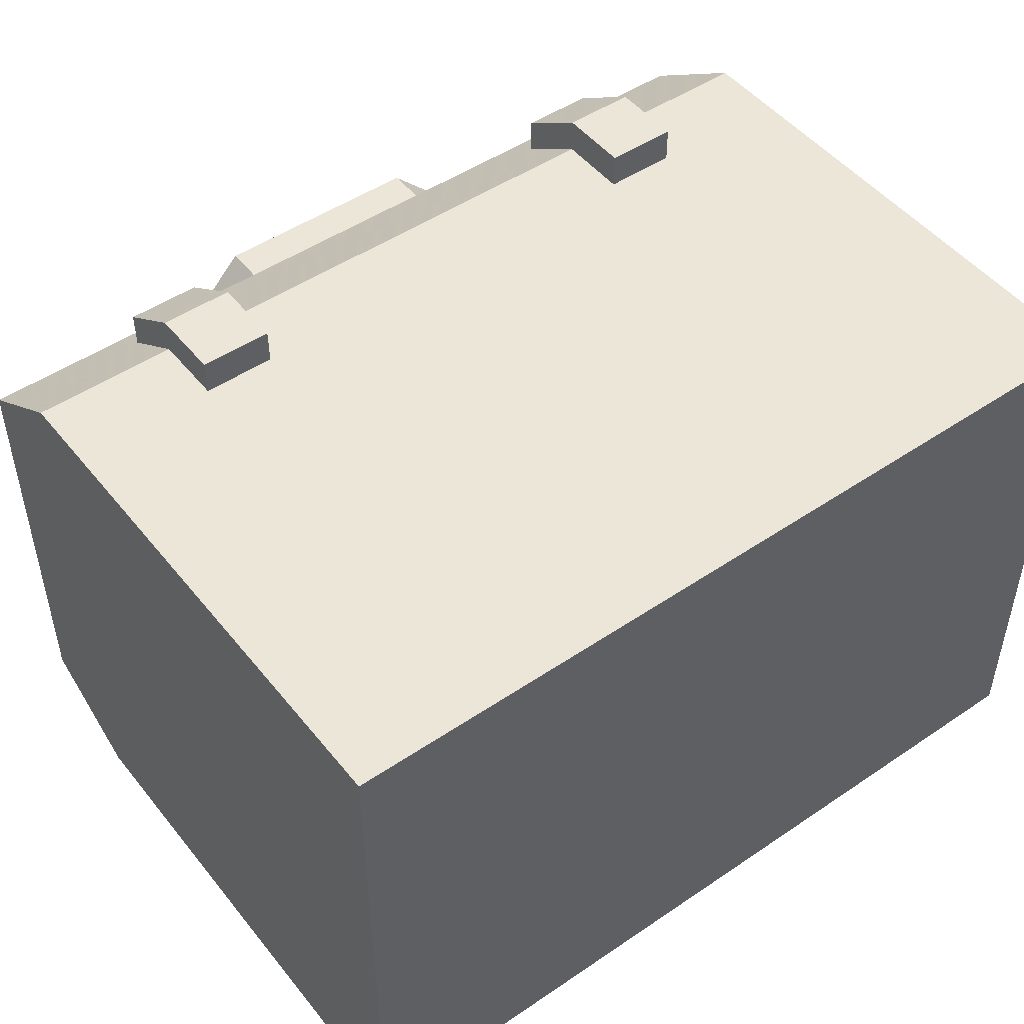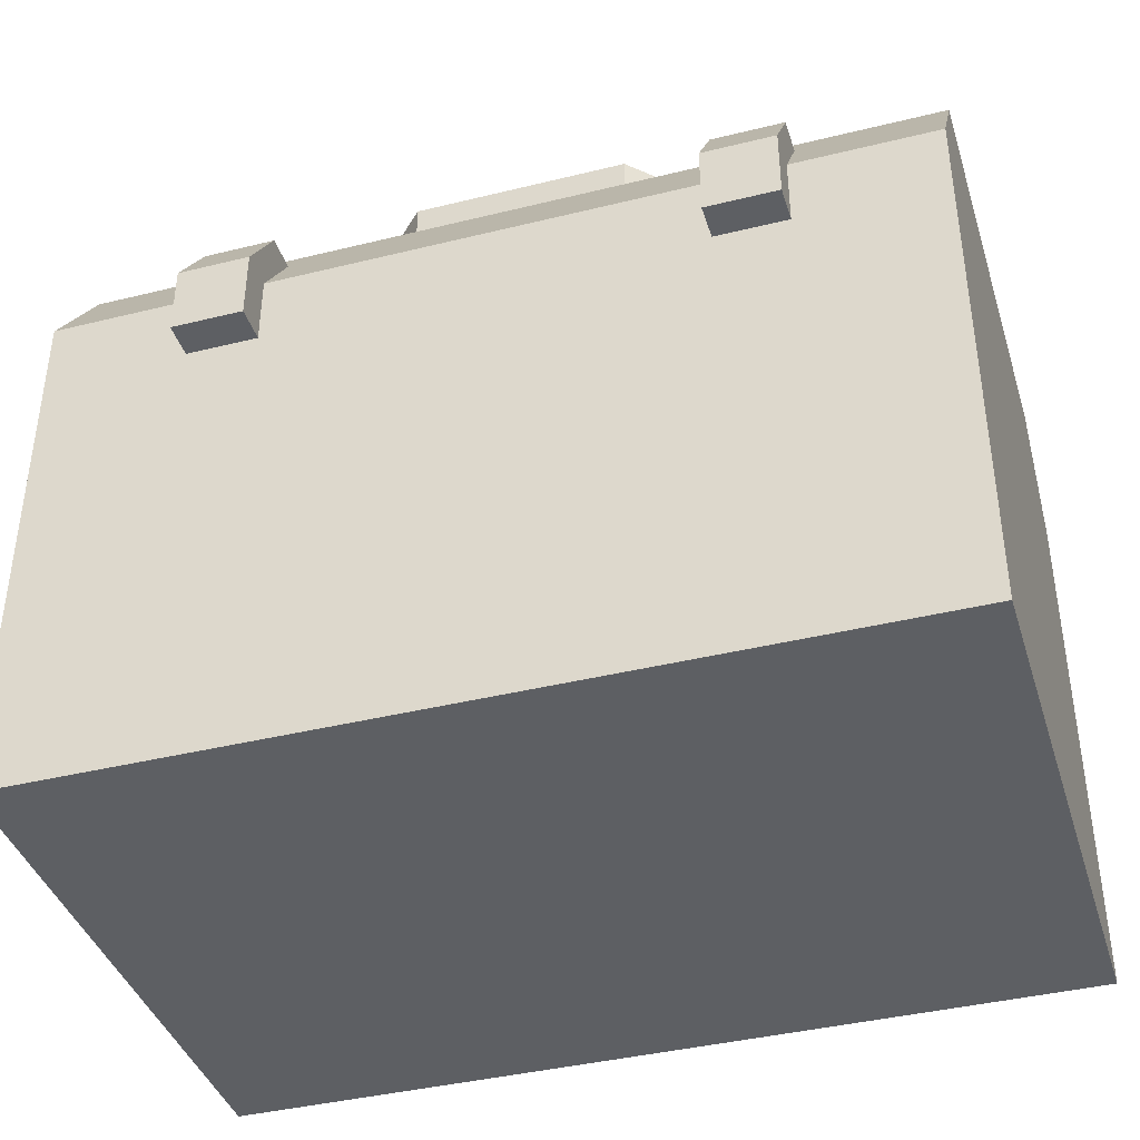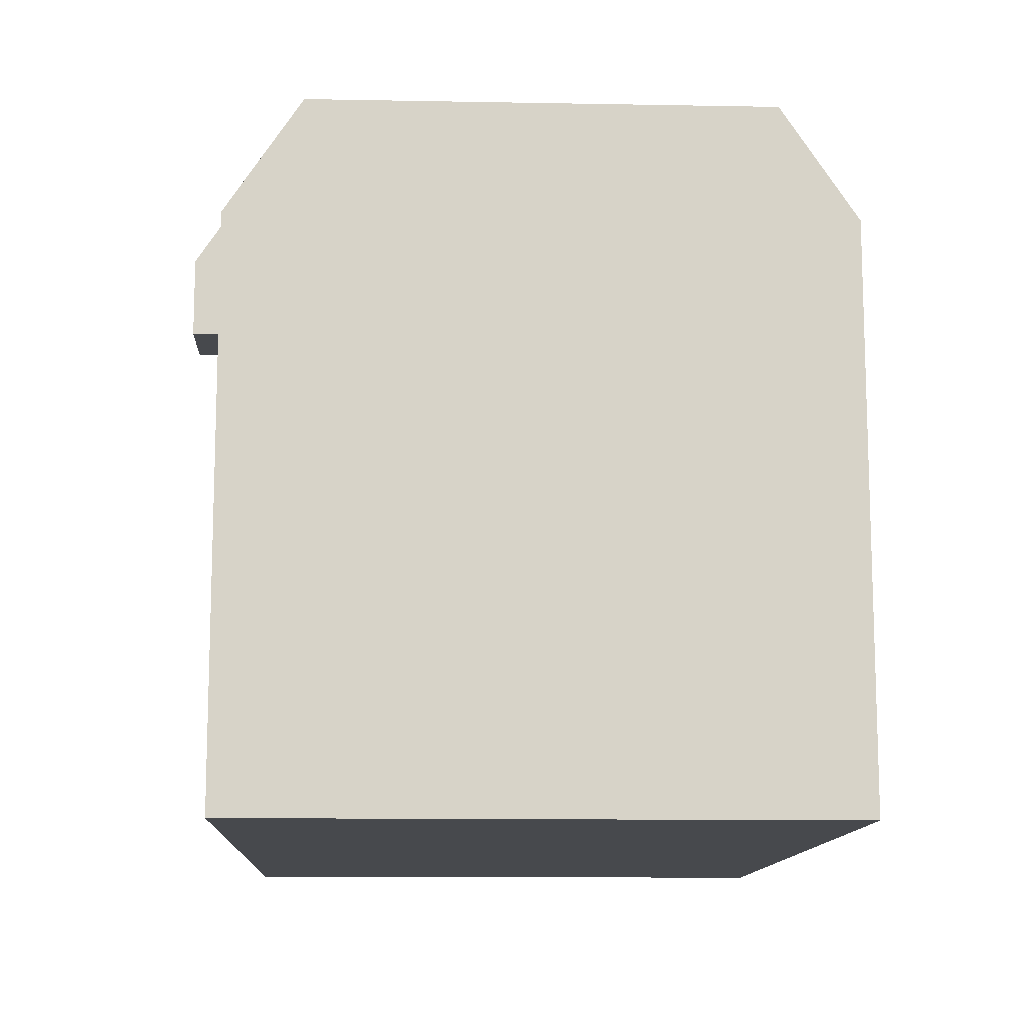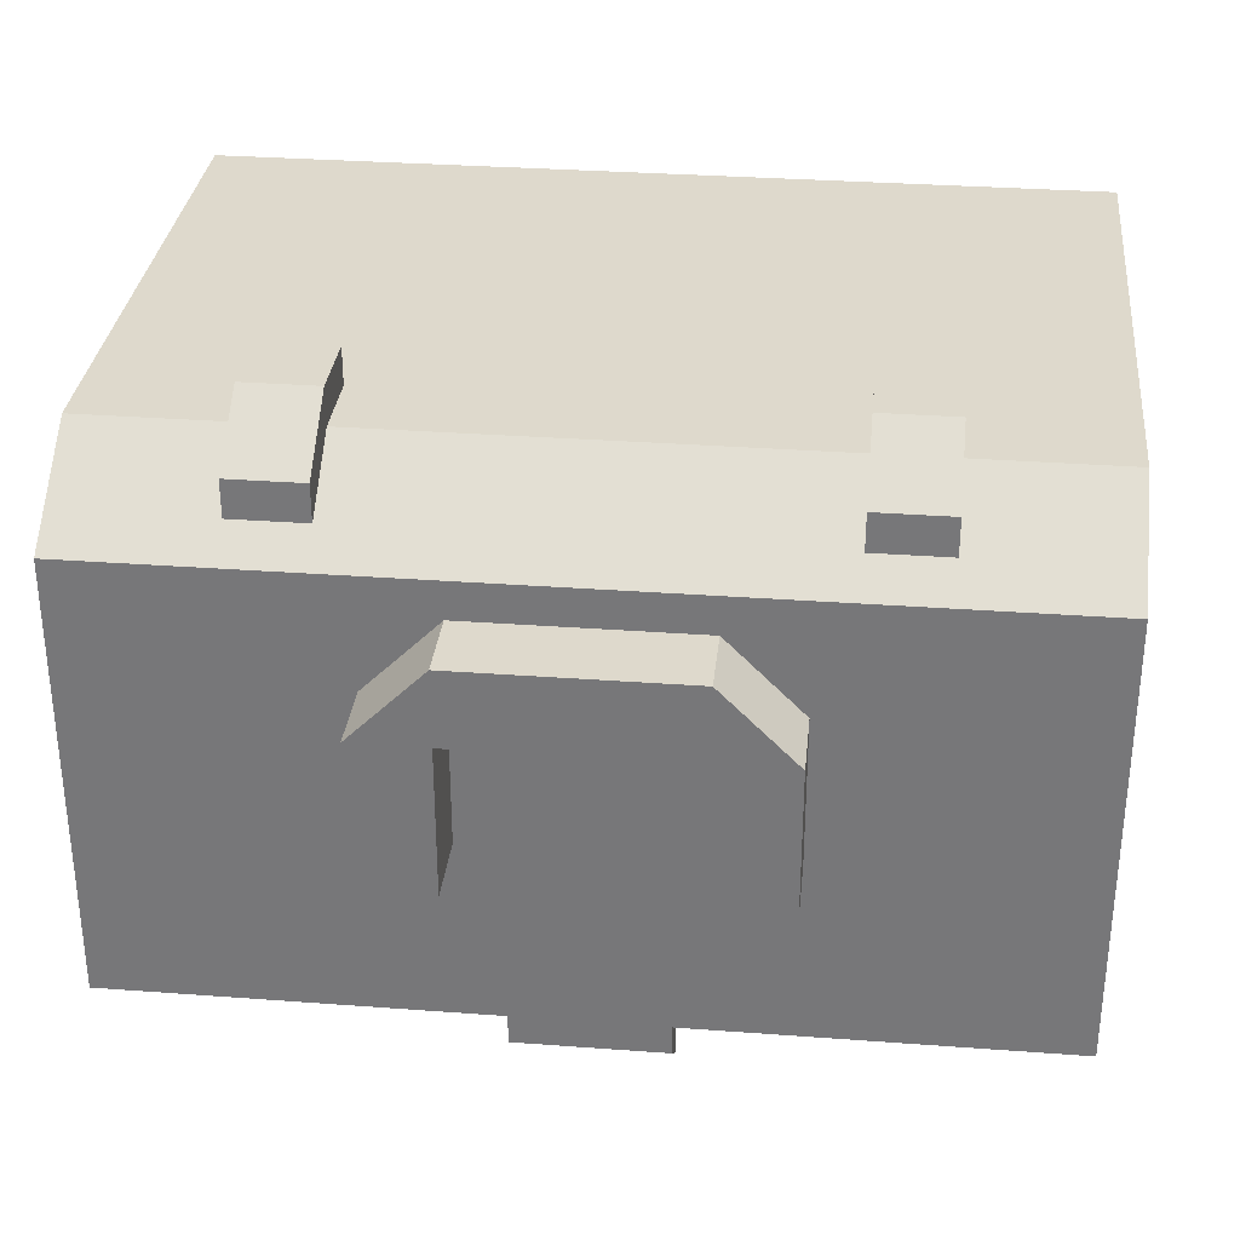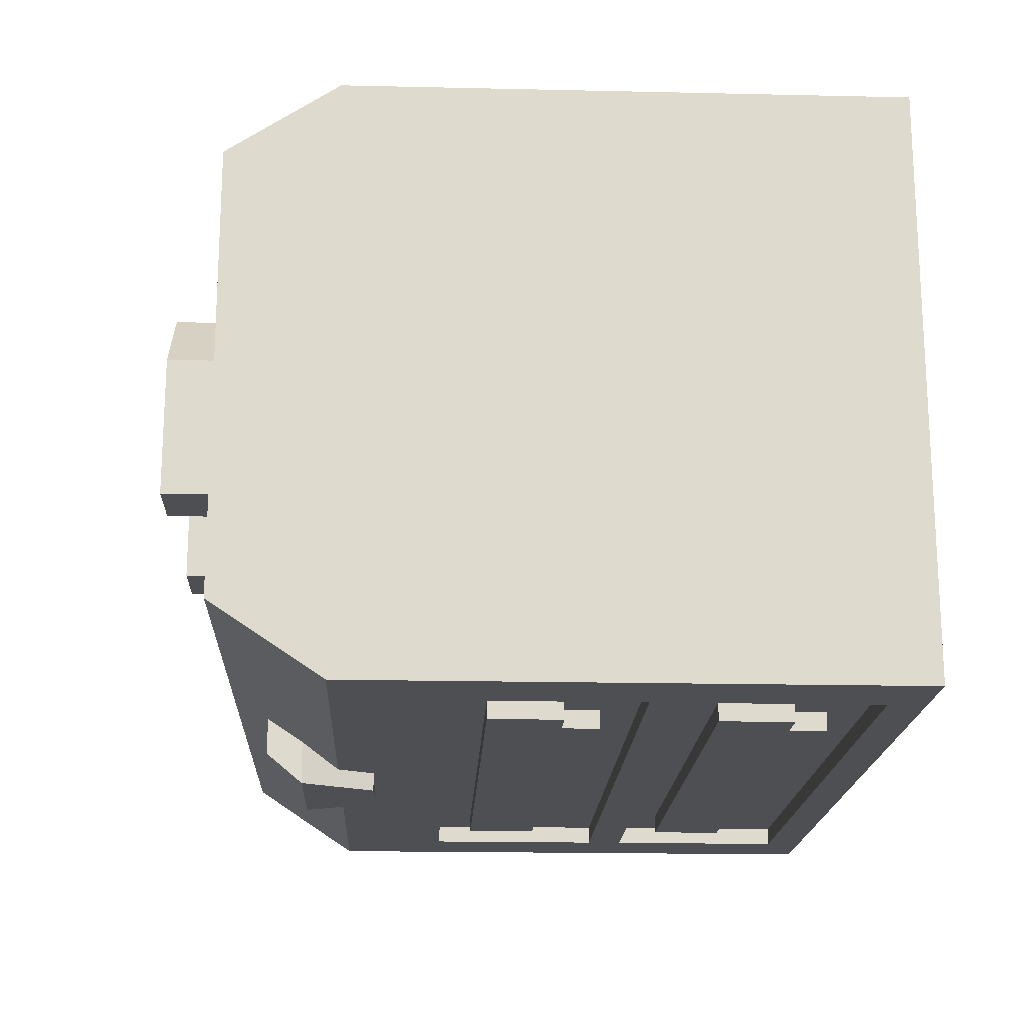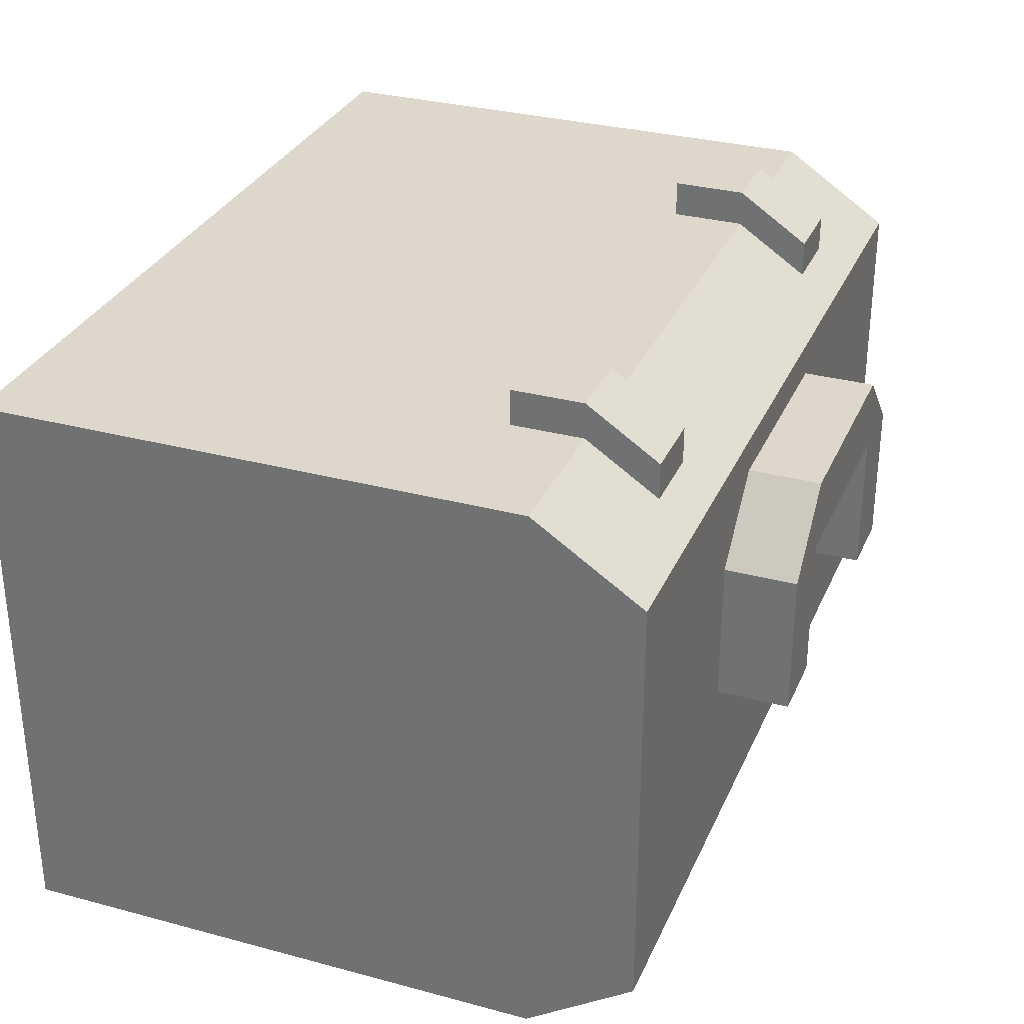
<metadata>
{"format":"obj","ext":"obj","renderer":"f3d","projection":"perspective","resolution":1024,"background":"white","views":[{"elev":49.0,"azim":-37.0,"up":"+Z"},{"elev":-40.1,"azim":16.9,"up":"+Y"},{"elev":-12.1,"azim":87.5,"up":"+Y"},{"elev":31.9,"azim":-174.0,"up":"+Z"},{"elev":-18.2,"azim":-92.5,"up":"+Z"},{"elev":31.2,"azim":110.9,"up":"+Z"}]}
</metadata>
<code>
o cube
v 0.6562 0.625 0.4688
v 0.5938 0.625 0.4688
v 0.5938 0.625 0.5938
v 0.6562 0.625 0.5938
v 0.5938 0.5625 0.6562
v 0.4062 0.5625 0.6562
v 0.3438 0.625 0.5938
v 0.3125 0.4688 0.7812
v 0.3125 0.5312 0.7396
v 0.25 0.5312 0.7396
v 0.25 0.4688 0.7812
v 0.6562 0.5625 0.4688
v 0.3438 0.5625 0.4688
v 0.5938 0.5625 0.4688
v 0.4062 0.5625 0.4688
v 0.3125 0.4062 0.7812
v 0.25 0.4062 0.7812
v 0.3125 0.5312 0.7083
v 0.25 0.5312 0.7083
v 0.25 0.4688 0.75
v 0.25 0.4062 0.75
v 0.3125 0.4062 0.75
v 0.3125 0.4688 0.75
v 0.75 0.4688 0.7812
v 0.75 0.5312 0.7396
v 0.6875 0.5312 0.7396
v 0.6875 0.4688 0.7812
v 0.75 0.4062 0.7812
v 0.6875 0.4062 0.7812
v 0.75 0.5312 0.7083
v 0.6875 0.5312 0.7083
v 0.6875 0.4688 0.75
v 0.6875 0.4062 0.75
v 0.75 0.4062 0.75
v 0.75 0.4688 0.75
v 0.5625 0.5312 0.2917
v 0.5625 0.5 0.2708
v 0.5625 0.5 0.2344
v 0.5625 0.5312 0.2604
v 0.5469 0.4688 0.25
v 0.5312 0.4375 0.25
v 0.5312 0.4375 0.2344
v 0.5469 0.4688 0.2344
v 0.4375 0.5 0.2344
v 0.4688 0.4375 0.2344
v 0.4688 0.4375 0.25
v 0.4375 0.5312 0.2917
v 0.4375 0.5312 0.2604
v 0.4375 0.5 0.2708
v 0.4531 0.4688 0.25
v 0.4531 0.4688 0.2344
v 0.875 -0 0.75
v 0.125 0.375 0.25
v 0.125 0.2188 0.25
v 0.125 0.1875 0.25
v 0.875 0.1875 0.25
v 0.125 -0 0.75
v 0.125 0.5625 0.6875
v 0.125 0.5625 0.3125
v 0.125 0.4688 0.75
v 0.875 0.4688 0.75
v 0.125 -0 0.25
v 0.1875 0.375 0.25
v 0.1875 0.375 0.2656
v 0.1875 0.2188 0.2656
v 0.1875 0.2188 0.25
v 0.8125 0.2188 0.25
v 0.8125 0.2188 0.2656
v 0.8125 0.375 0.2656
v 0.8125 0.375 0.25
v 0.875 0.2188 0.25
v 0.125 0.03125 0.25
v 0.25 0.3438 0.25
v 0.75 0.3438 0.25
v 0.75 0.2812 0.25
v 0.25 0.2812 0.25
v 0.7188 0.25 0.25
v 0.7188 0.2812 0.25
v 0.7188 0.2812 0.2656
v 0.7188 0.25 0.2656
v 0.2812 0.2812 0.25
v 0.2812 0.25 0.25
v 0.2812 0.25 0.2656
v 0.2812 0.2812 0.2656
v 0.25 0.3438 0.2656
v 0.75 0.3438 0.2656
v 0.25 0.2812 0.2656
v 0.75 0.2812 0.2656
v 0.25 0.1562 0.25
v 0.75 0.1562 0.25
v 0.75 0.09375 0.25
v 0.25 0.09375 0.25
v 0.7188 0.0625 0.25
v 0.7188 0.09375 0.25
v 0.7188 0.09375 0.2656
v 0.7188 0.0625 0.2656
v 0.2812 0.09375 0.25
v 0.2812 0.0625 0.25
v 0.2812 0.0625 0.2656
v 0.2812 0.09375 0.2656
v 0.25 0.1562 0.2656
v 0.75 0.1562 0.2656
v 0.25 0.09375 0.2656
v 0.75 0.09375 0.2656
v 0.125 0.4688 0.25
v 0.875 0.375 0.25
v 0.875 0.4688 0.25
v 0.875 -0 0.25
v 0.875 0.5625 0.3125
v 0.8125 0.03125 0.25
v 0.8125 0.03125 0.2656
v 0.8125 0.1875 0.2656
v 0.8125 0.1875 0.25
v 0.1875 0.1875 0.2656
v 0.1875 0.1875 0.25
v 0.1875 0.03125 0.25
v 0.1875 0.03125 0.2656
v 0.875 0.03125 0.25
v 0.875 0.5625 0.6875
v 0.5938 0.625 0.6562
v 0.4062 0.625 0.6562
v 0.6562 0.5625 0.5938
v 0.5938 0.5625 0.5938
v 0.4062 0.5625 0.5938
v 0.4062 0.625 0.5938
v 0.3438 0.5625 0.5938
v 0.3438 0.625 0.4688
v 0.4062 0.625 0.4688
f 1 2 3 4
f 8 9 10 11
f 16 8 11 17
f 10 9 18 19
f 17 11 20 21
f 8 16 22 23
f 11 10 19 20
f 8 23 18 9
f 16 17 21 22
f 24 25 26 27
f 28 24 27 29
f 26 25 30 31
f 29 27 32 33
f 24 28 34 35
f 27 26 31 32
f 24 35 30 25
f 28 29 33 34
f 36 37 38 39
f 40 41 42 43
f 40 43 38 37
f 44 38 42 45
f 45 42 41 46
f 47 36 39 48
f 48 39 38 44
f 47 48 44 49
f 50 51 45 46
f 50 49 44 51
f 63 64 65 66
f 67 68 69 70
f 65 64 69 68
f 70 69 64 63
f 66 65 68 67
f 73 74 75 76
f 77 78 79 80
f 81 82 83 84
f 74 73 85 86
f 81 78 77 82
f 73 76 87 85
f 75 74 86 88
f 76 75 88 87
f 82 77 80 83
f 89 90 91 92
f 93 94 95 96
f 97 98 99 100
f 90 89 101 102
f 97 94 93 98
f 89 92 103 101
f 91 90 102 104
f 92 91 104 103
f 98 93 96 99
f 106 71 67 70
f 110 111 112 113
f 113 112 114 115
f 111 110 116 117
f 117 114 112 111
f 115 114 117 116
f 71 56 55 54
f 105 107 106 53
f 63 66 54 53
f 110 113 56 118
f 115 116 72 55
f 12 1 4 122
f 128 127 7 125
f 127 13 126 7
f 6 121 7 126
f 4 120 5 122
f 128 125 124 15
f 14 123 3 2
f 5 120 121 6
f 120 4 7 121
f 123 124 125 3
f 1 12 14 2
f 128 15 13 127
f 60 57 52 61
f 52 57 62 108
f 58 60 61 119
f 109 59 58 119
f 60 105 62 57
f 105 60 58 59
f 107 105 59 109
f 61 52 108 107
f 107 109 119 61
f 118 108 62 72

</code>
